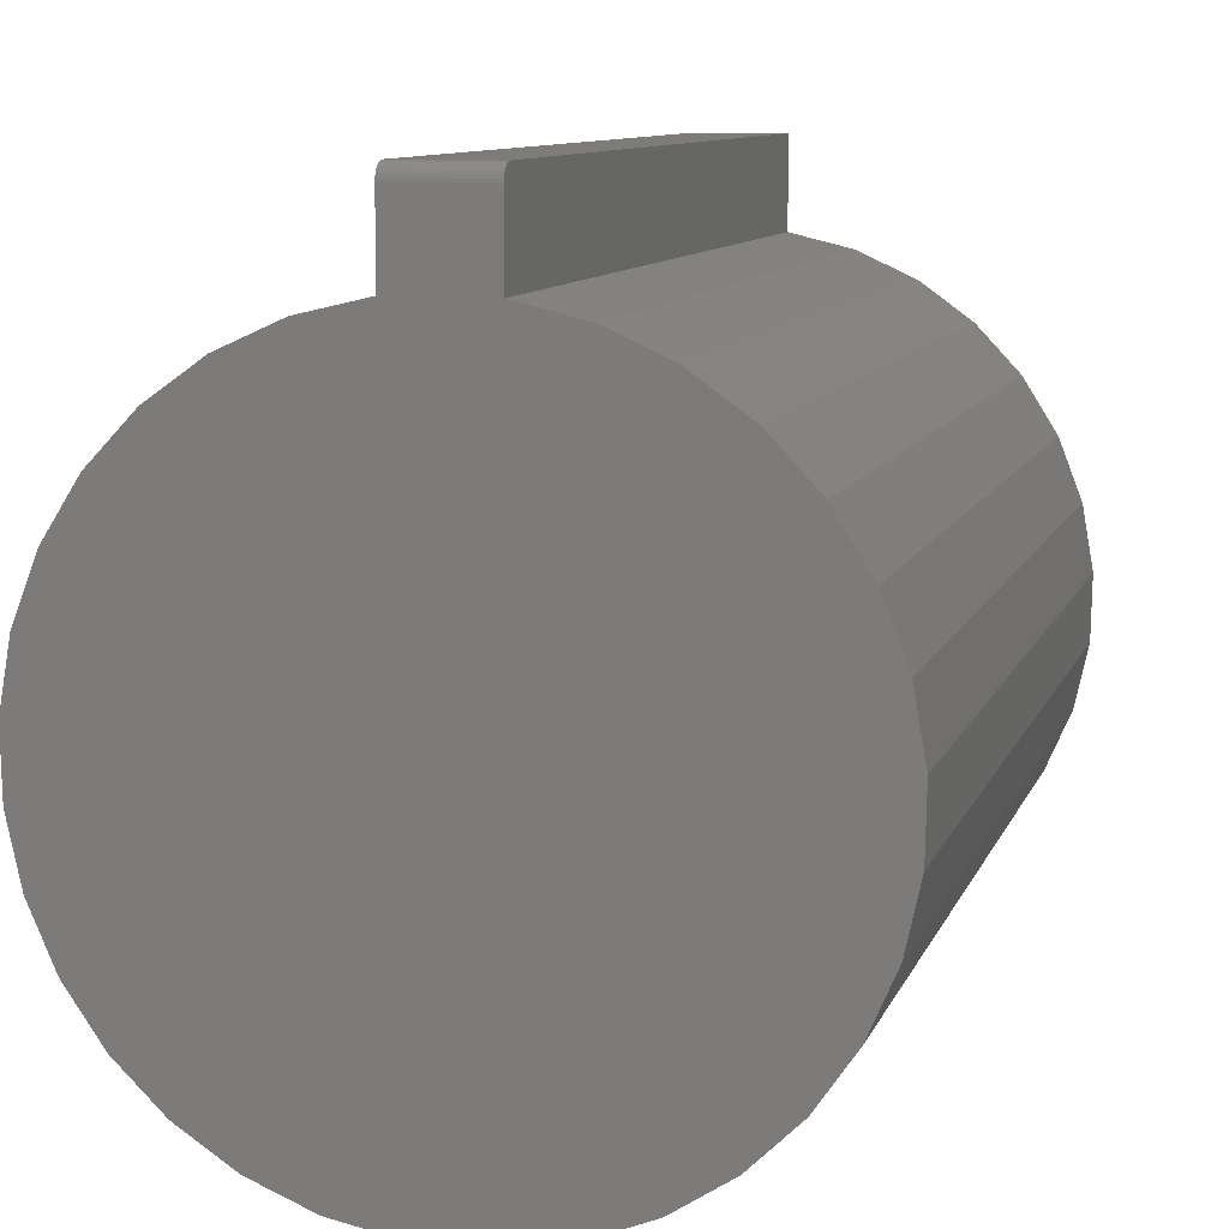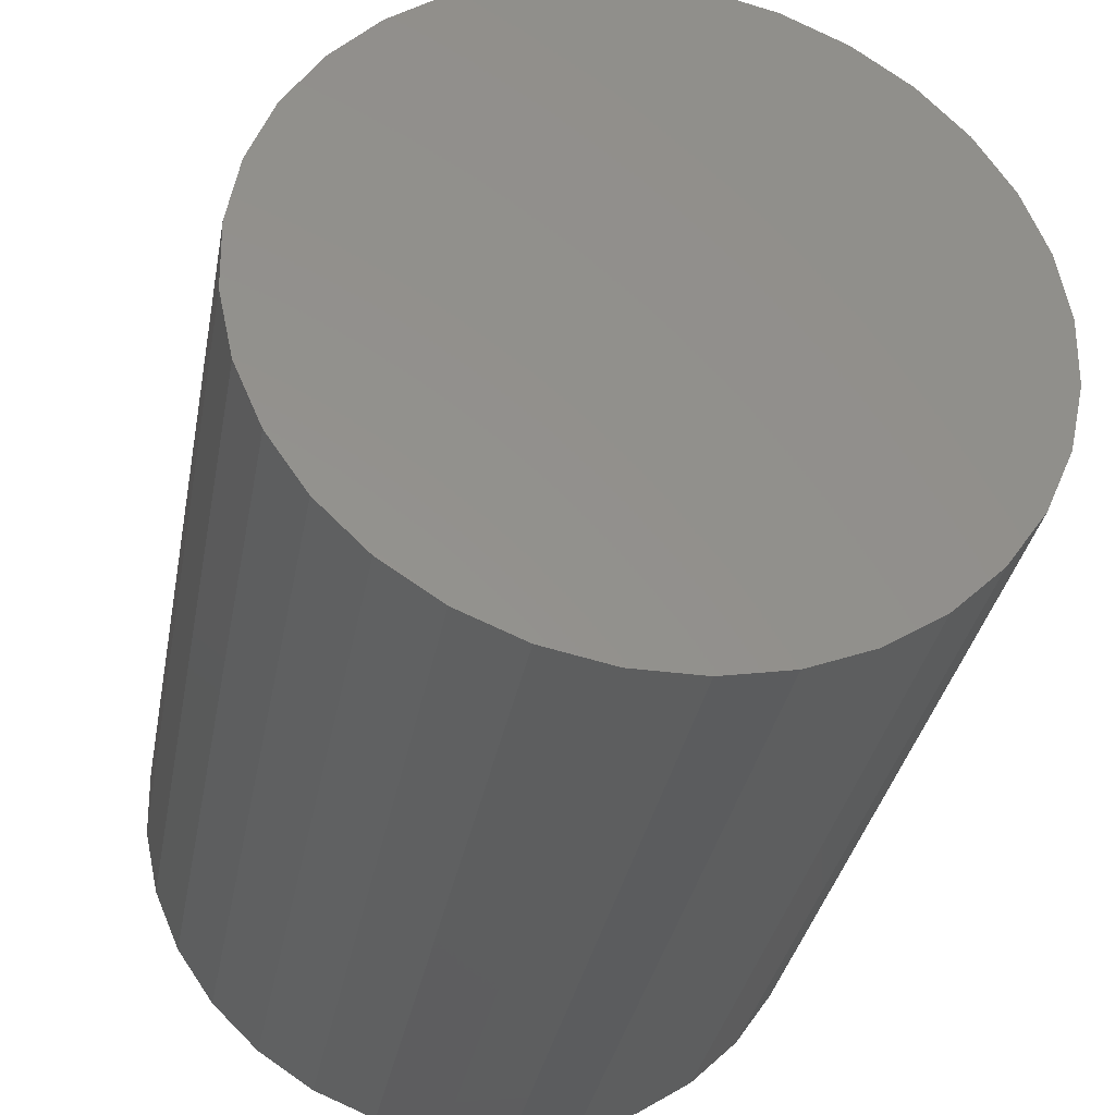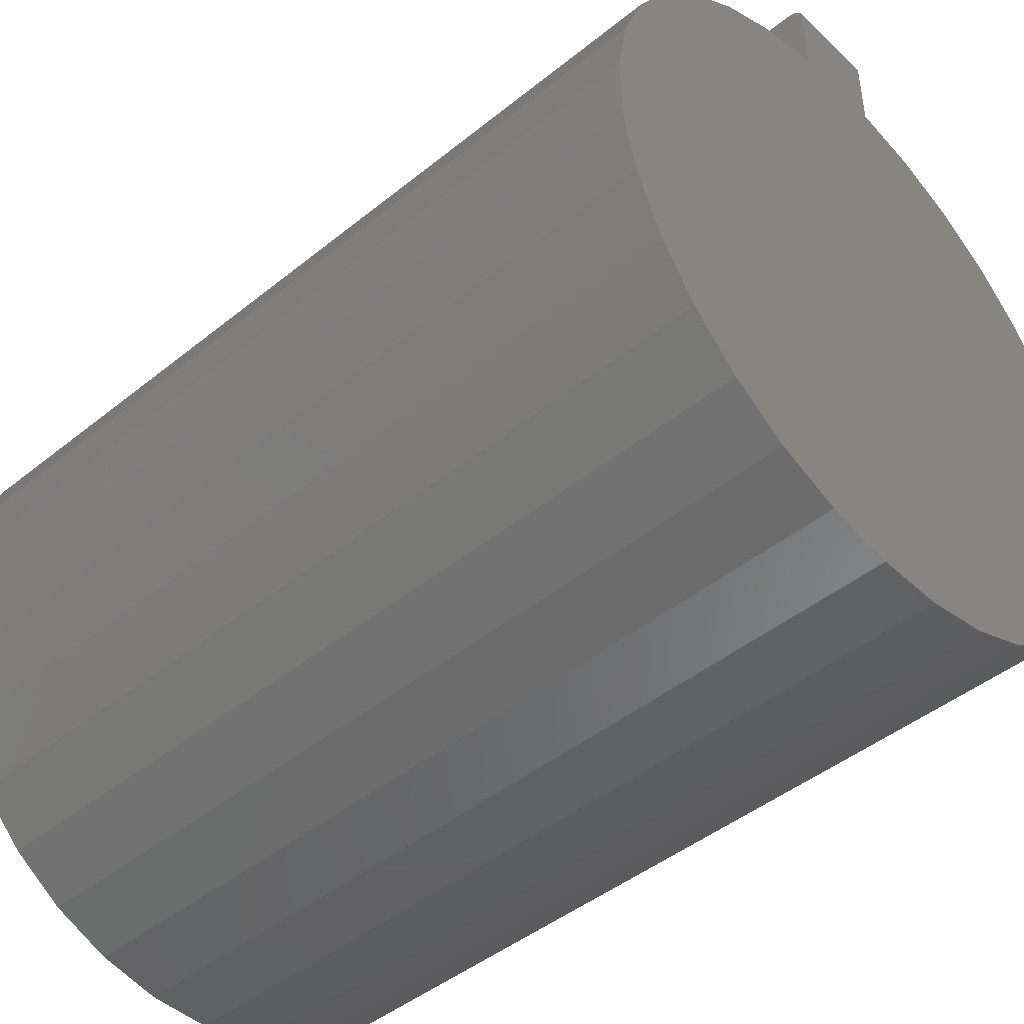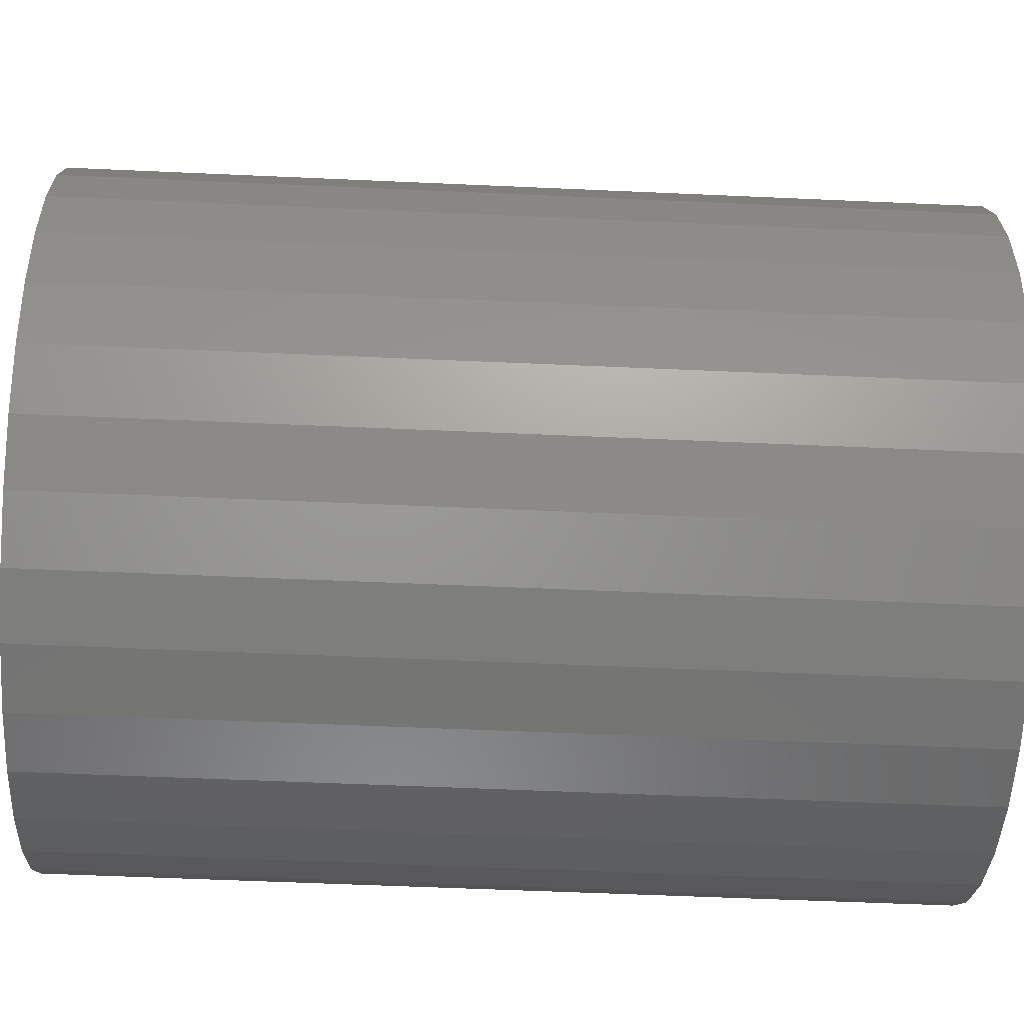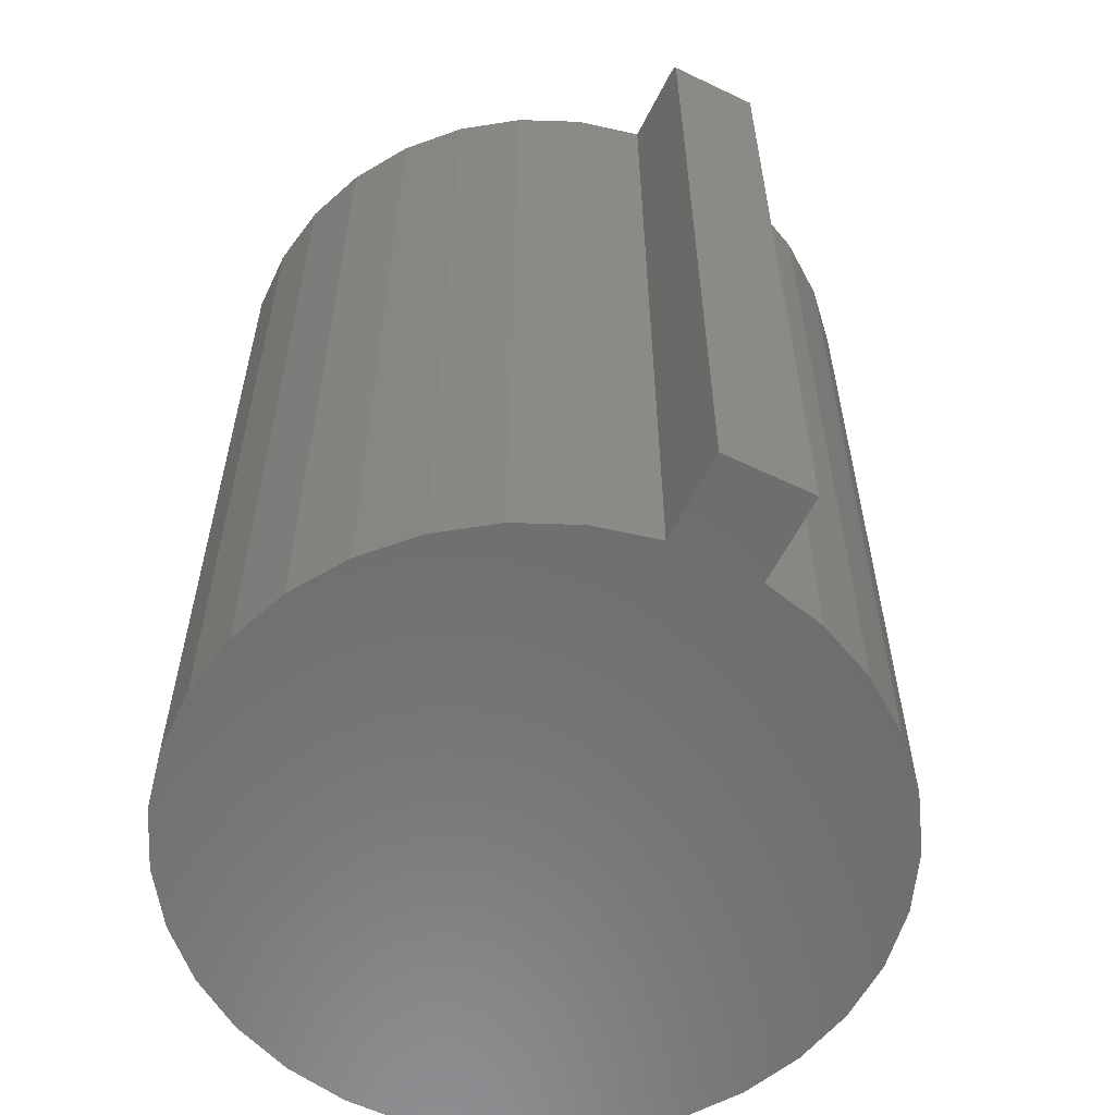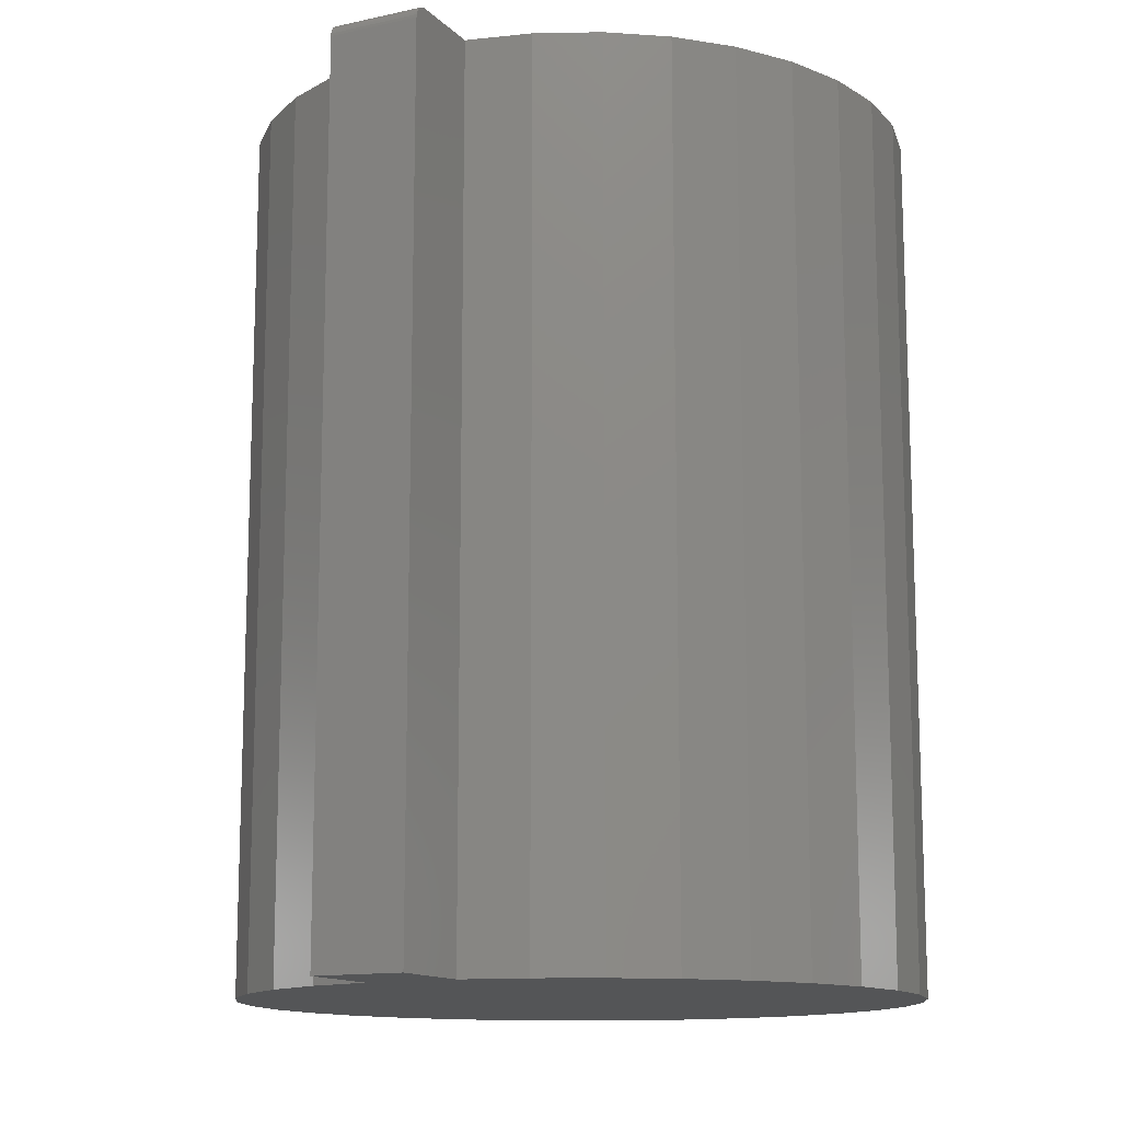
<metadata>
{"format":"stl","ext":"stl","renderer":"f3d","projection":"perspective","resolution":1024,"background":"white","views":[{"elev":9.9,"azim":-164.4,"up":"+Z"},{"elev":-33.5,"azim":169.7,"up":"+Z"},{"elev":-45.3,"azim":133.0,"up":"+Z"},{"elev":-55.7,"azim":-92.7,"up":"+Z"},{"elev":-58.8,"azim":-26.3,"up":"+Y"},{"elev":-13.2,"azim":26.7,"up":"+Y"}]}
</metadata>
<code>
# stl→obj: 86 verts, 168 faces
v 0.002714 -0.007812 0.2225
v 0.02442 -0.006288 0.2224
v -0.02442 -0.007812 0.2225
v 0.02442 -0.007812 0.2225
v 0.02442 1.567e-17 0.2147
v -0.02442 -0.0001501 0.2162
v 0.02442 -0.0001501 0.2162
v -0.02442 1.296e-17 0.2147
v -0.02442 -0.0005947 0.2177
v 0.02442 -0.0005947 0.2177
v -0.02442 -0.001317 0.2191
v 0.02442 -0.001317 0.2191
v -0.02442 -0.002288 0.2202
v 0.02442 -0.002288 0.2202
v -0.02442 -0.003472 0.2212
v 0.02442 -0.003472 0.2212
v -0.02442 -0.004823 0.2219
v 0.02442 -0.004823 0.2219
v -0.02442 -0.006288 0.2224
v 0.01757 2.873e-17 -0.1868
v -0.01757 2.678e-17 -0.1868
v 0.05206 3.065e-17 -0.18
v 0.02442 2.911e-17 0.1737
v 0.05863 3.101e-17 0.1656
v -0.05863 2.45e-17 0.1656
v -0.02442 2.64e-17 0.1737
v -0.05206 2.487e-17 -0.18
v -0.0846 2.306e-17 -0.1667
v 0.0846 3.245e-17 -0.1667
v -0.114 2.143e-17 -0.1474
v 0.114 3.408e-17 -0.1474
v -0.1391 2.004e-17 -0.1228
v 0.1391 3.547e-17 -0.1228
v -0.1589 1.893e-17 -0.09378
v 0.1589 3.658e-17 -0.09378
v -0.1728 1.816e-17 -0.06151
v 0.1728 3.735e-17 -0.06151
v -0.1803 1.775e-17 -0.02715
v 0.1803 3.776e-17 -0.02715
v -0.1809 1.771e-17 0.007989
v 0.1809 3.78e-17 0.007989
v -0.1748 1.805e-17 0.0426
v 0.1748 3.746e-17 0.0426
v -0.1621 1.876e-17 0.07538
v 0.1621 3.676e-17 0.07538
v -0.1434 1.98e-17 0.1051
v 0.1434 3.571e-17 0.1051
v -0.1192 2.114e-17 0.1307
v 0.1192 3.438e-17 0.1307
v -0.09064 2.272e-17 0.1511
v 0.09064 3.279e-17 0.1511
v -0.02442 -0.4688 0.1737
v -0.02442 -0.4688 0.2225
v 0.002714 -0.4688 0.2225
v 0.02442 -0.4688 0.2225
v 0.02442 -0.4688 0.1737
v 0.05206 -0.4688 -0.18
v -0.01757 -0.4688 -0.1868
v 0.01757 -0.4688 -0.1868
v -0.05863 -0.4688 0.1656
v 0.05863 -0.4688 0.1656
v 0.09064 -0.4688 0.1511
v -0.09064 -0.4688 0.1511
v 0.1192 -0.4688 0.1307
v -0.1192 -0.4688 0.1307
v 0.1434 -0.4688 0.1051
v -0.1434 -0.4688 0.1051
v 0.1621 -0.4688 0.07538
v -0.1621 -0.4688 0.07538
v 0.1748 -0.4688 0.0426
v -0.1748 -0.4688 0.0426
v 0.1809 -0.4688 0.007989
v -0.1809 -0.4688 0.007989
v 0.1803 -0.4688 -0.02715
v -0.1803 -0.4688 -0.02715
v 0.1728 -0.4688 -0.06151
v -0.1728 -0.4688 -0.06151
v 0.1589 -0.4688 -0.09378
v -0.1589 -0.4688 -0.09378
v 0.1391 -0.4688 -0.1228
v -0.1391 -0.4688 -0.1228
v 0.114 -0.4688 -0.1474
v -0.114 -0.4688 -0.1474
v 0.0846 -0.4688 -0.1667
v -0.0846 -0.4688 -0.1667
v -0.05206 -0.4688 -0.18
f 1 2 3
f 1 4 2
f 5 6 7
f 5 8 6
f 6 9 7
f 7 9 10
f 9 11 10
f 10 11 12
f 11 13 12
f 12 13 14
f 13 15 14
f 14 15 16
f 15 17 16
f 16 17 18
f 17 19 18
f 18 19 2
f 3 2 19
f 20 21 22
f 23 24 25
f 23 25 26
f 23 26 8
f 23 8 5
f 21 27 22
f 22 27 28
f 22 28 29
f 29 28 30
f 29 30 31
f 31 30 32
f 31 32 33
f 33 32 34
f 33 34 35
f 35 34 36
f 35 36 37
f 37 36 38
f 37 38 39
f 39 38 40
f 39 40 41
f 41 40 42
f 41 42 43
f 43 42 44
f 43 44 45
f 45 44 46
f 45 46 47
f 47 46 48
f 47 48 49
f 49 48 50
f 49 50 51
f 51 50 25
f 51 25 24
f 3 19 15
f 15 19 17
f 52 53 3
f 52 3 15
f 52 15 13
f 52 13 11
f 52 11 9
f 52 9 6
f 52 6 8
f 52 8 26
f 1 3 54
f 54 3 53
f 4 1 55
f 55 1 54
f 4 16 2
f 16 18 2
f 12 23 5
f 12 5 7
f 12 7 10
f 56 23 12
f 56 12 14
f 56 14 16
f 56 16 4
f 56 4 55
f 52 54 53
f 57 58 59
f 56 55 54
f 56 54 52
f 56 52 60
f 56 60 61
f 61 60 62
f 62 60 63
f 62 63 64
f 64 63 65
f 64 65 66
f 66 65 67
f 66 67 68
f 68 67 69
f 68 69 70
f 70 69 71
f 70 71 72
f 72 71 73
f 72 73 74
f 74 73 75
f 74 75 76
f 76 75 77
f 76 77 78
f 78 77 79
f 78 79 80
f 80 79 81
f 80 81 82
f 82 81 83
f 82 83 84
f 84 83 85
f 84 85 57
f 57 85 86
f 57 86 58
f 23 56 24
f 24 56 61
f 24 61 51
f 51 61 62
f 51 62 49
f 49 62 64
f 49 64 47
f 47 64 66
f 47 66 45
f 45 66 68
f 45 68 43
f 43 68 70
f 43 70 41
f 41 70 72
f 41 72 39
f 39 72 74
f 39 74 37
f 37 74 76
f 37 76 35
f 35 76 78
f 35 78 33
f 33 78 80
f 33 80 31
f 31 80 82
f 31 82 29
f 29 82 84
f 29 84 22
f 22 84 57
f 22 57 20
f 20 57 59
f 20 59 21
f 21 59 58
f 21 58 27
f 27 58 86
f 27 86 28
f 28 86 85
f 28 85 30
f 30 85 83
f 30 83 32
f 32 83 81
f 32 81 34
f 34 81 79
f 34 79 36
f 36 79 77
f 36 77 38
f 38 77 75
f 38 75 40
f 40 75 73
f 40 73 42
f 42 73 71
f 42 71 44
f 44 71 69
f 44 69 46
f 46 69 67
f 46 67 48
f 48 67 65
f 48 65 50
f 50 65 63
f 50 63 25
f 25 63 60
f 25 60 26
f 26 60 52

</code>
